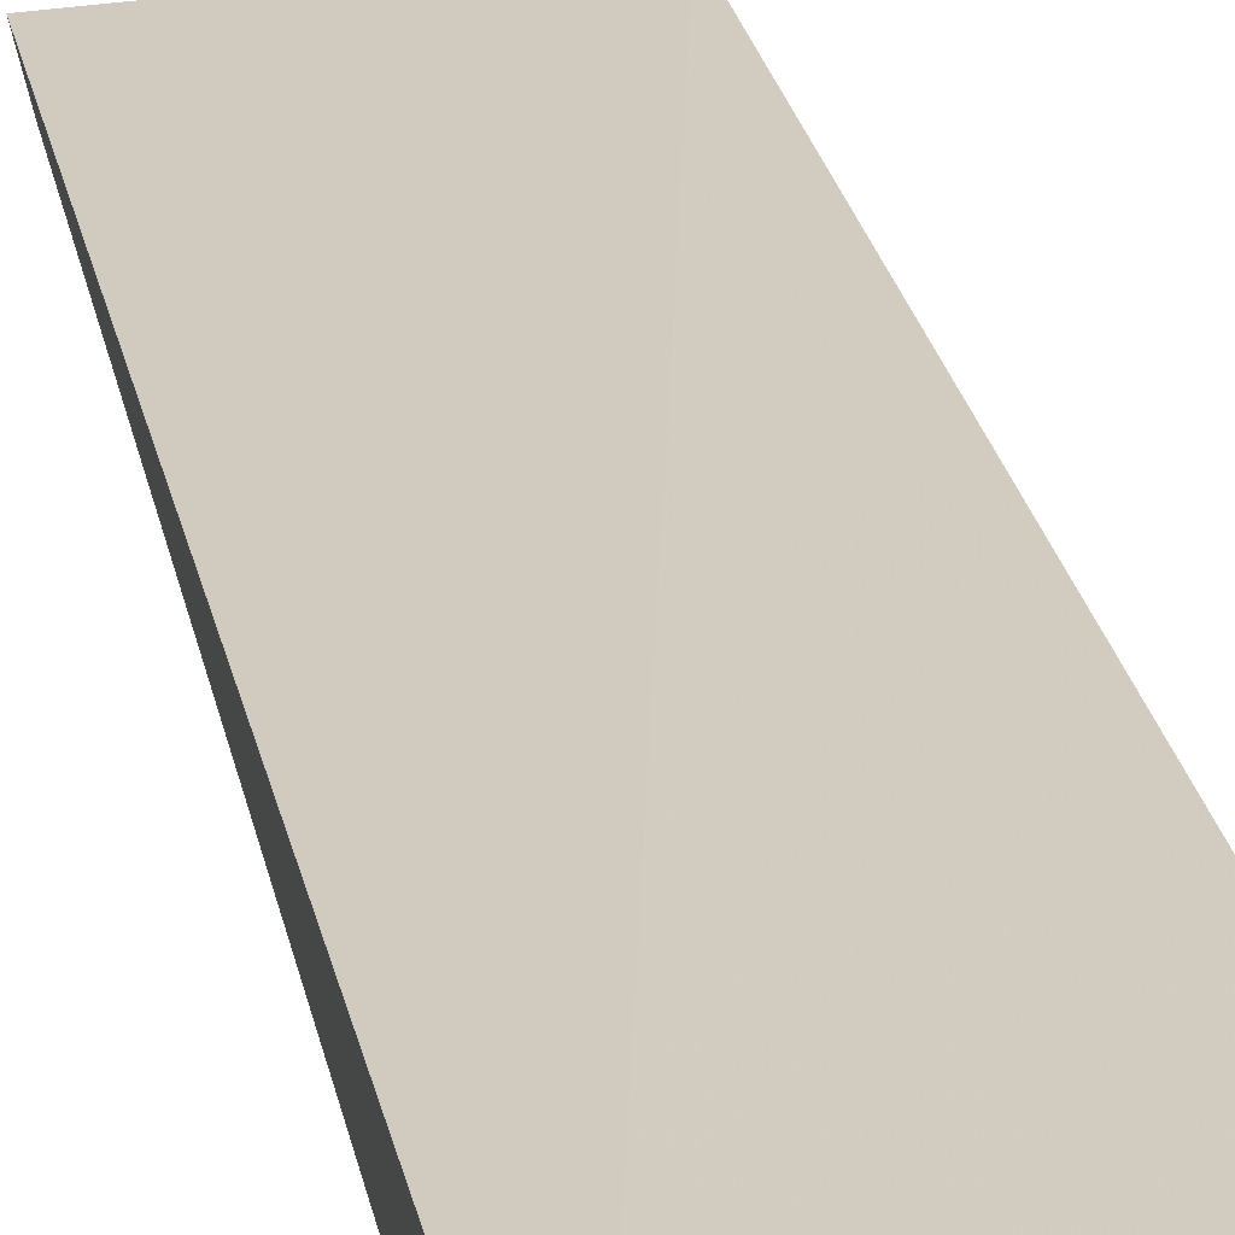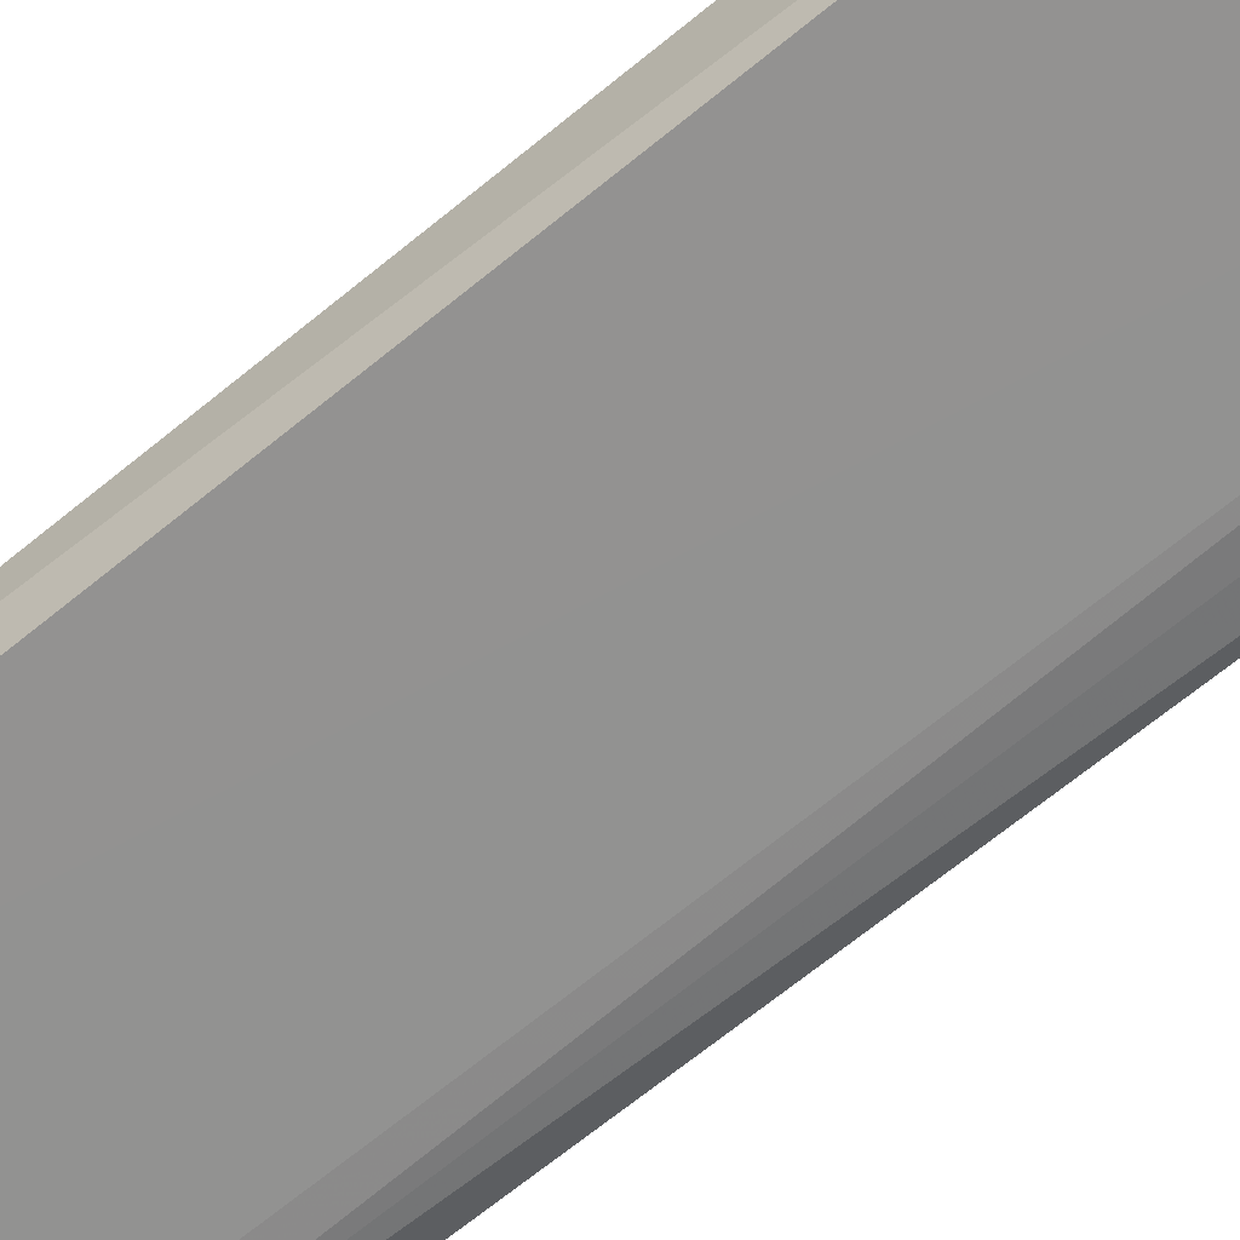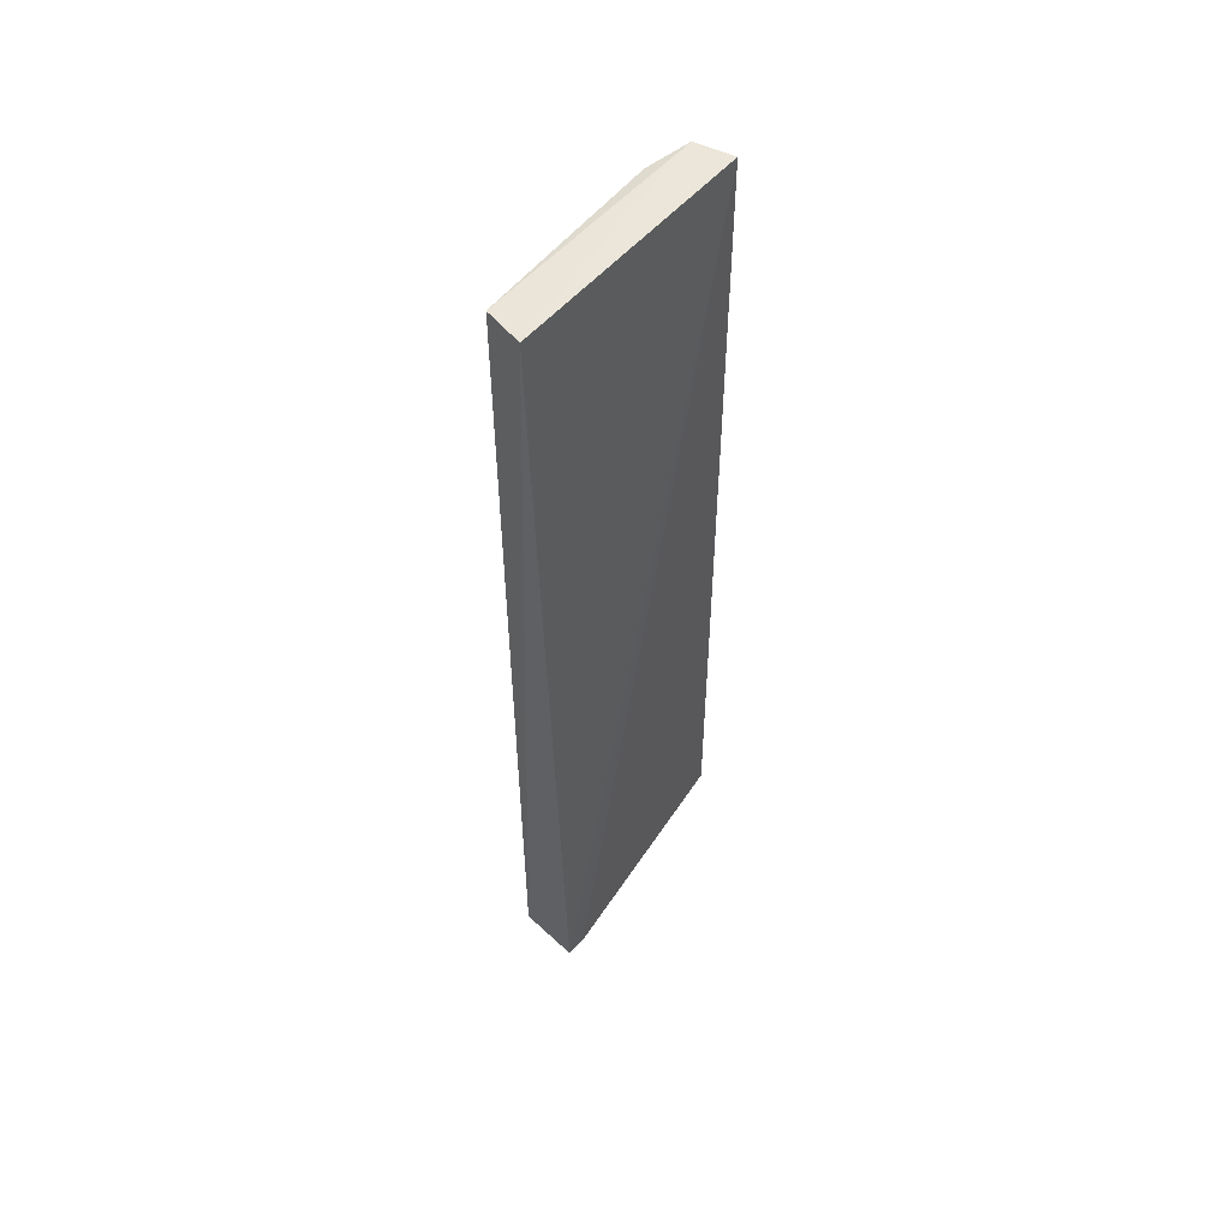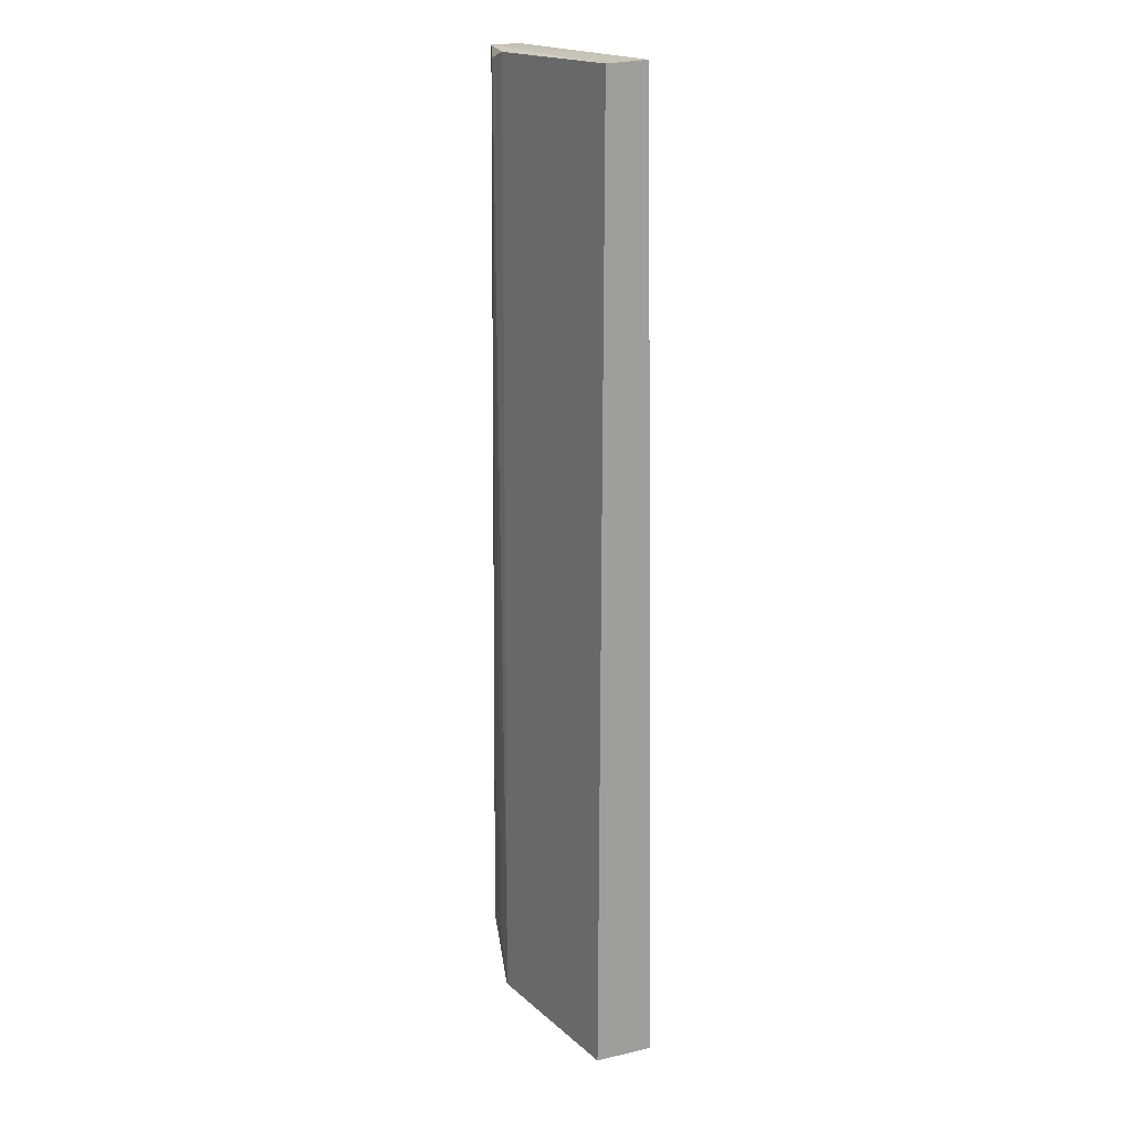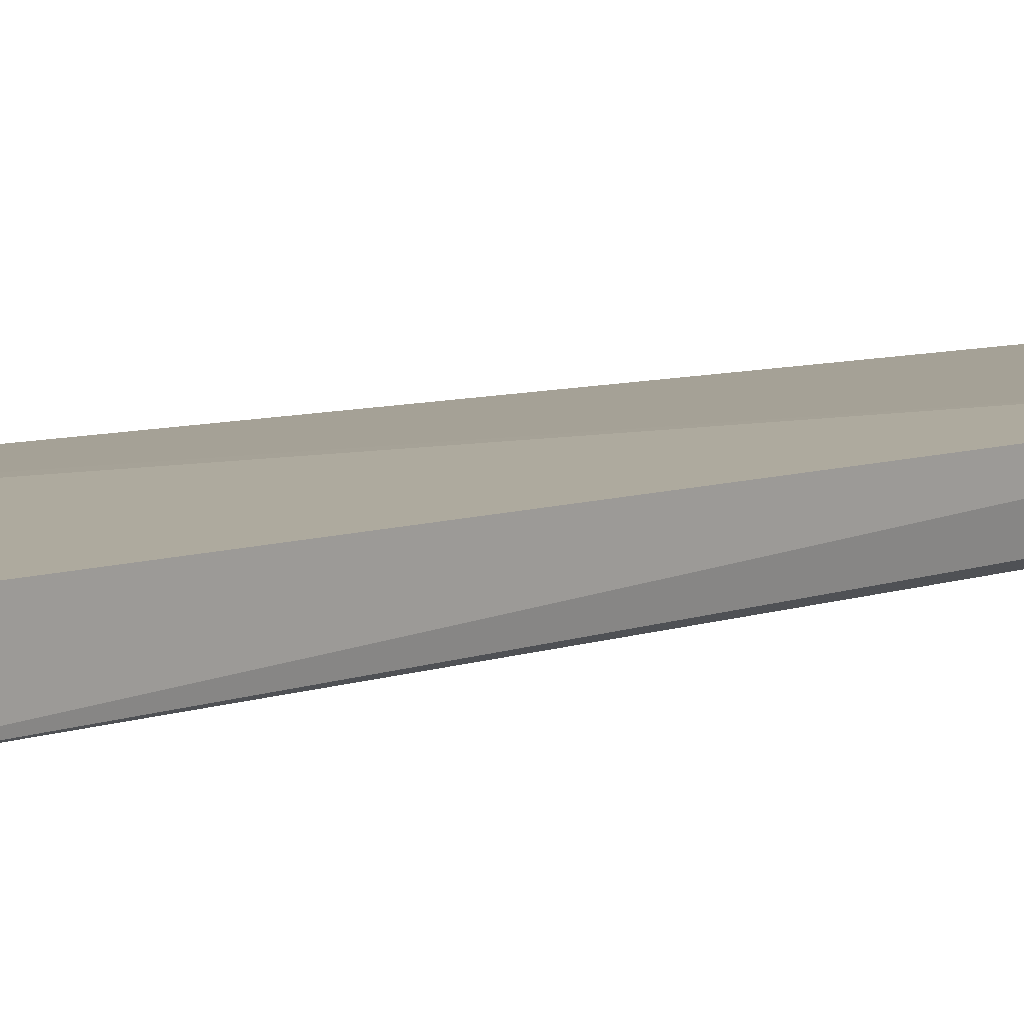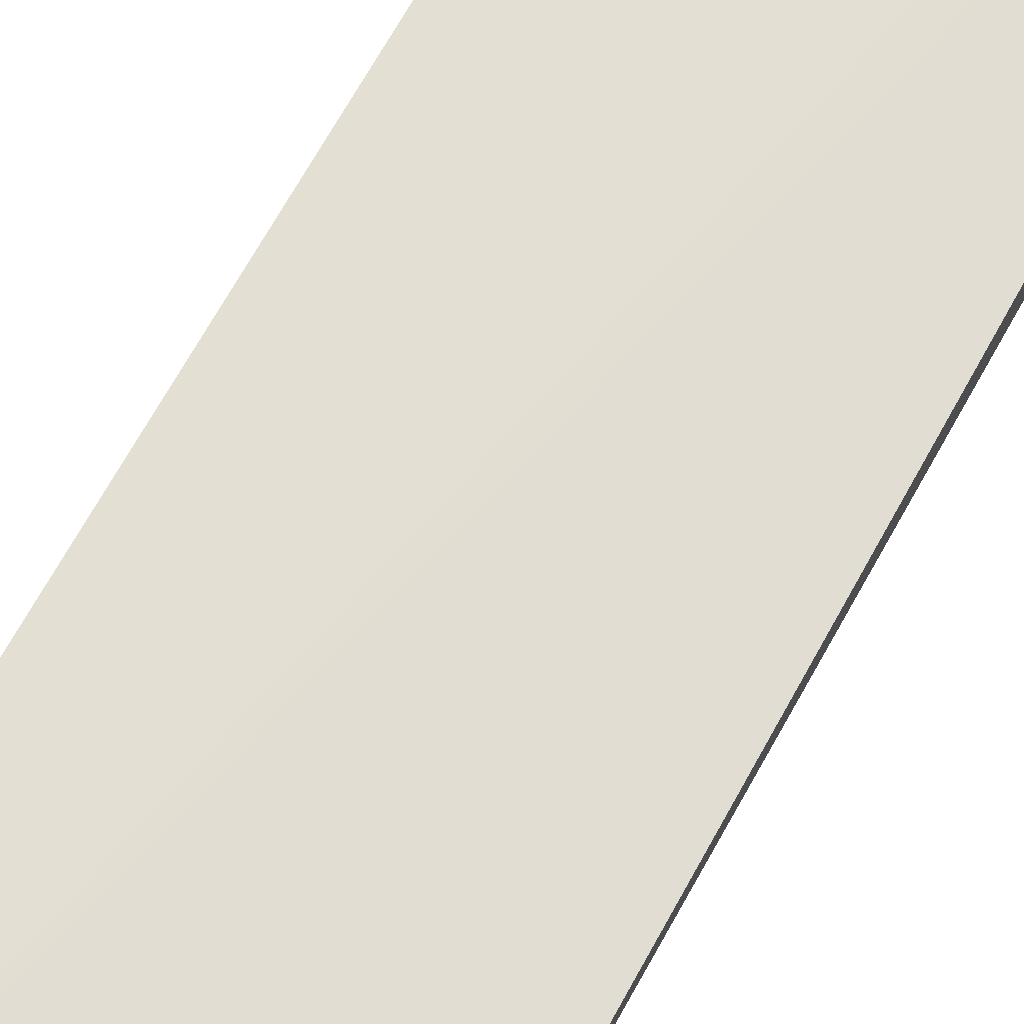
<metadata>
{"format":"obj","ext":"obj","renderer":"f3d","projection":"perspective","resolution":1024,"background":"white","views":[{"elev":24.7,"azim":169.5,"up":"+Y"},{"elev":-66.3,"azim":129.8,"up":"+Y"},{"elev":56.5,"azim":129.3,"up":"+Z"},{"elev":18.0,"azim":58.4,"up":"+Z"},{"elev":8.4,"azim":-134.6,"up":"+Y"},{"elev":66.6,"azim":28.7,"up":"+Y"}]}
</metadata>
<code>
v 0.04624 -0.3411 0.3278
v 0.04654 -0.3426 -0.1644
v 0.04871 -0.3117 -0.1657
v -0.06835 -0.3171 0.3301
v -0.05346 -0.3408 0.325
v -0.06729 -0.314 -0.133
v 0.05065 -0.3214 0.329
v -0.04349 -0.3432 -0.1644
v -0.0639 -0.3354 0.3301
v 0.0382 -0.3114 -0.1663
v -0.04314 -0.3415 0.3281
v -0.06496 -0.3385 -0.133
v -0.04549 -0.3428 -0.1644
v -0.05354 -0.3412 -0.133
f 7 3 4
f 7 1 2
f 7 2 3
f 8 2 1
f 9 7 4
f 9 1 7
f 10 6 4
f 10 4 3
f 10 3 2
f 10 2 8
f 11 8 1
f 11 5 8
f 11 9 5
f 11 1 9
f 12 9 4
f 12 4 6
f 12 5 9
f 13 10 8
f 13 6 10
f 13 12 6
f 14 5 12
f 14 12 13
f 14 13 8
f 14 8 5

</code>
